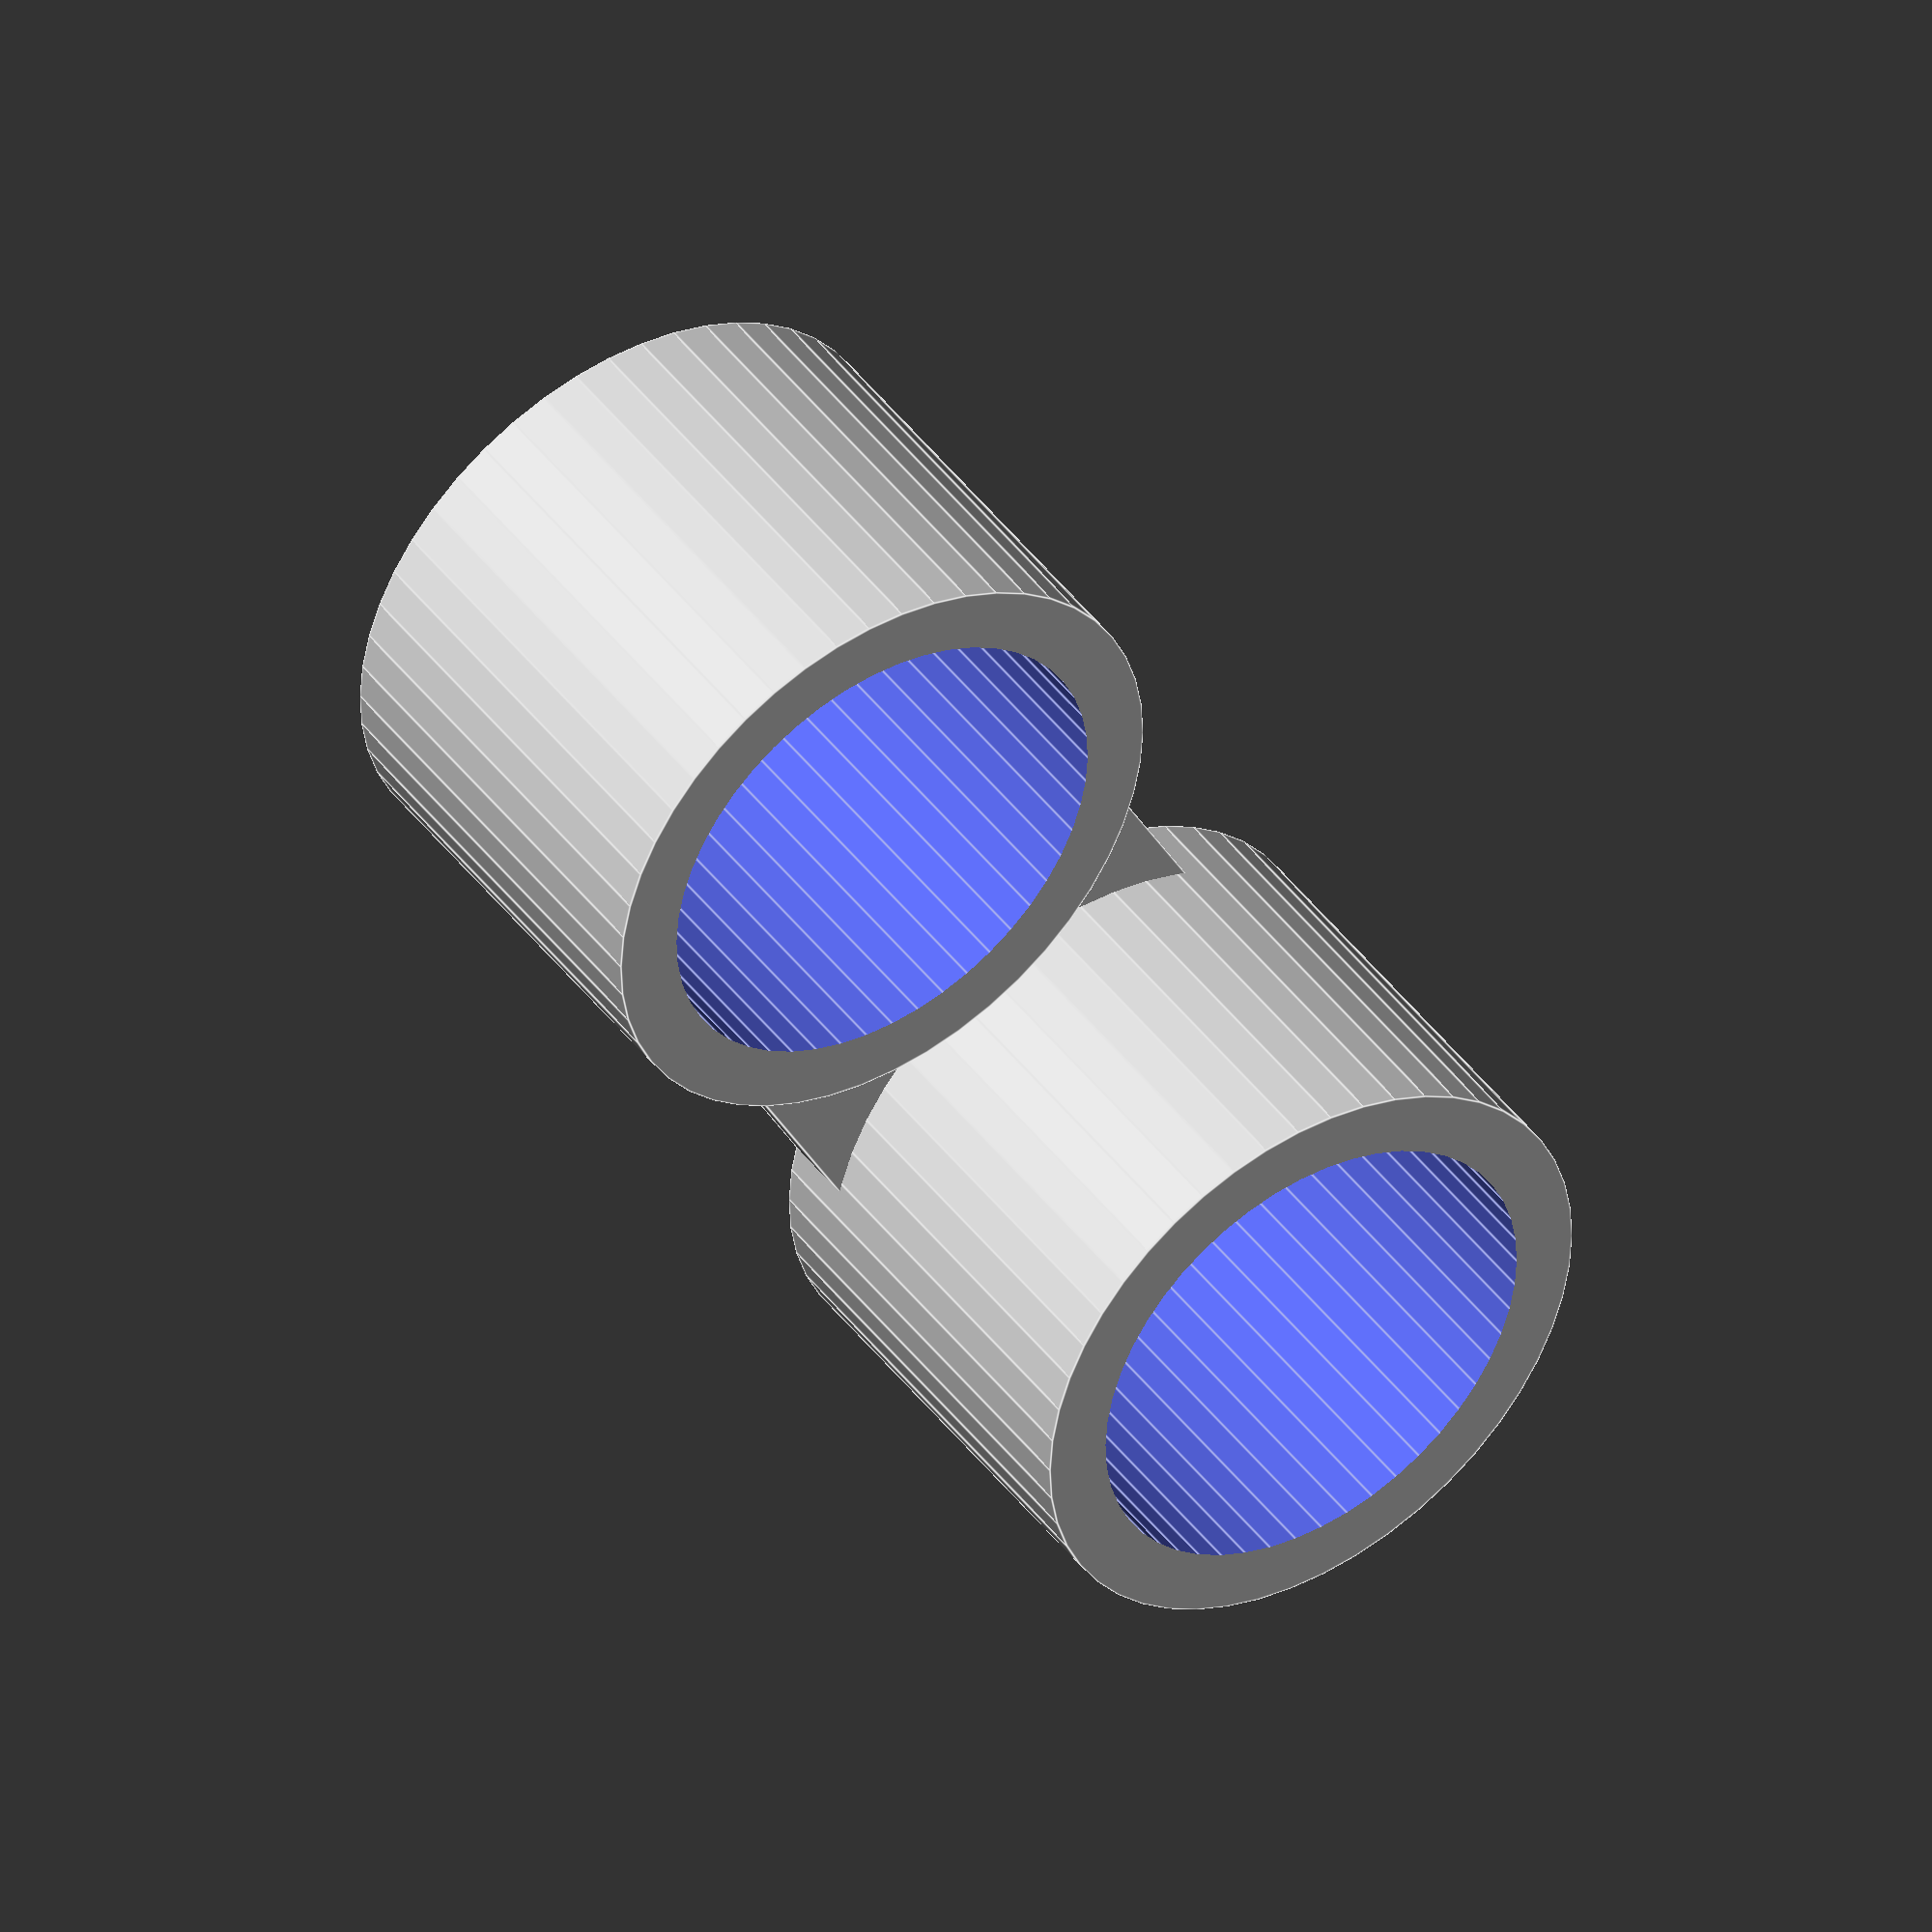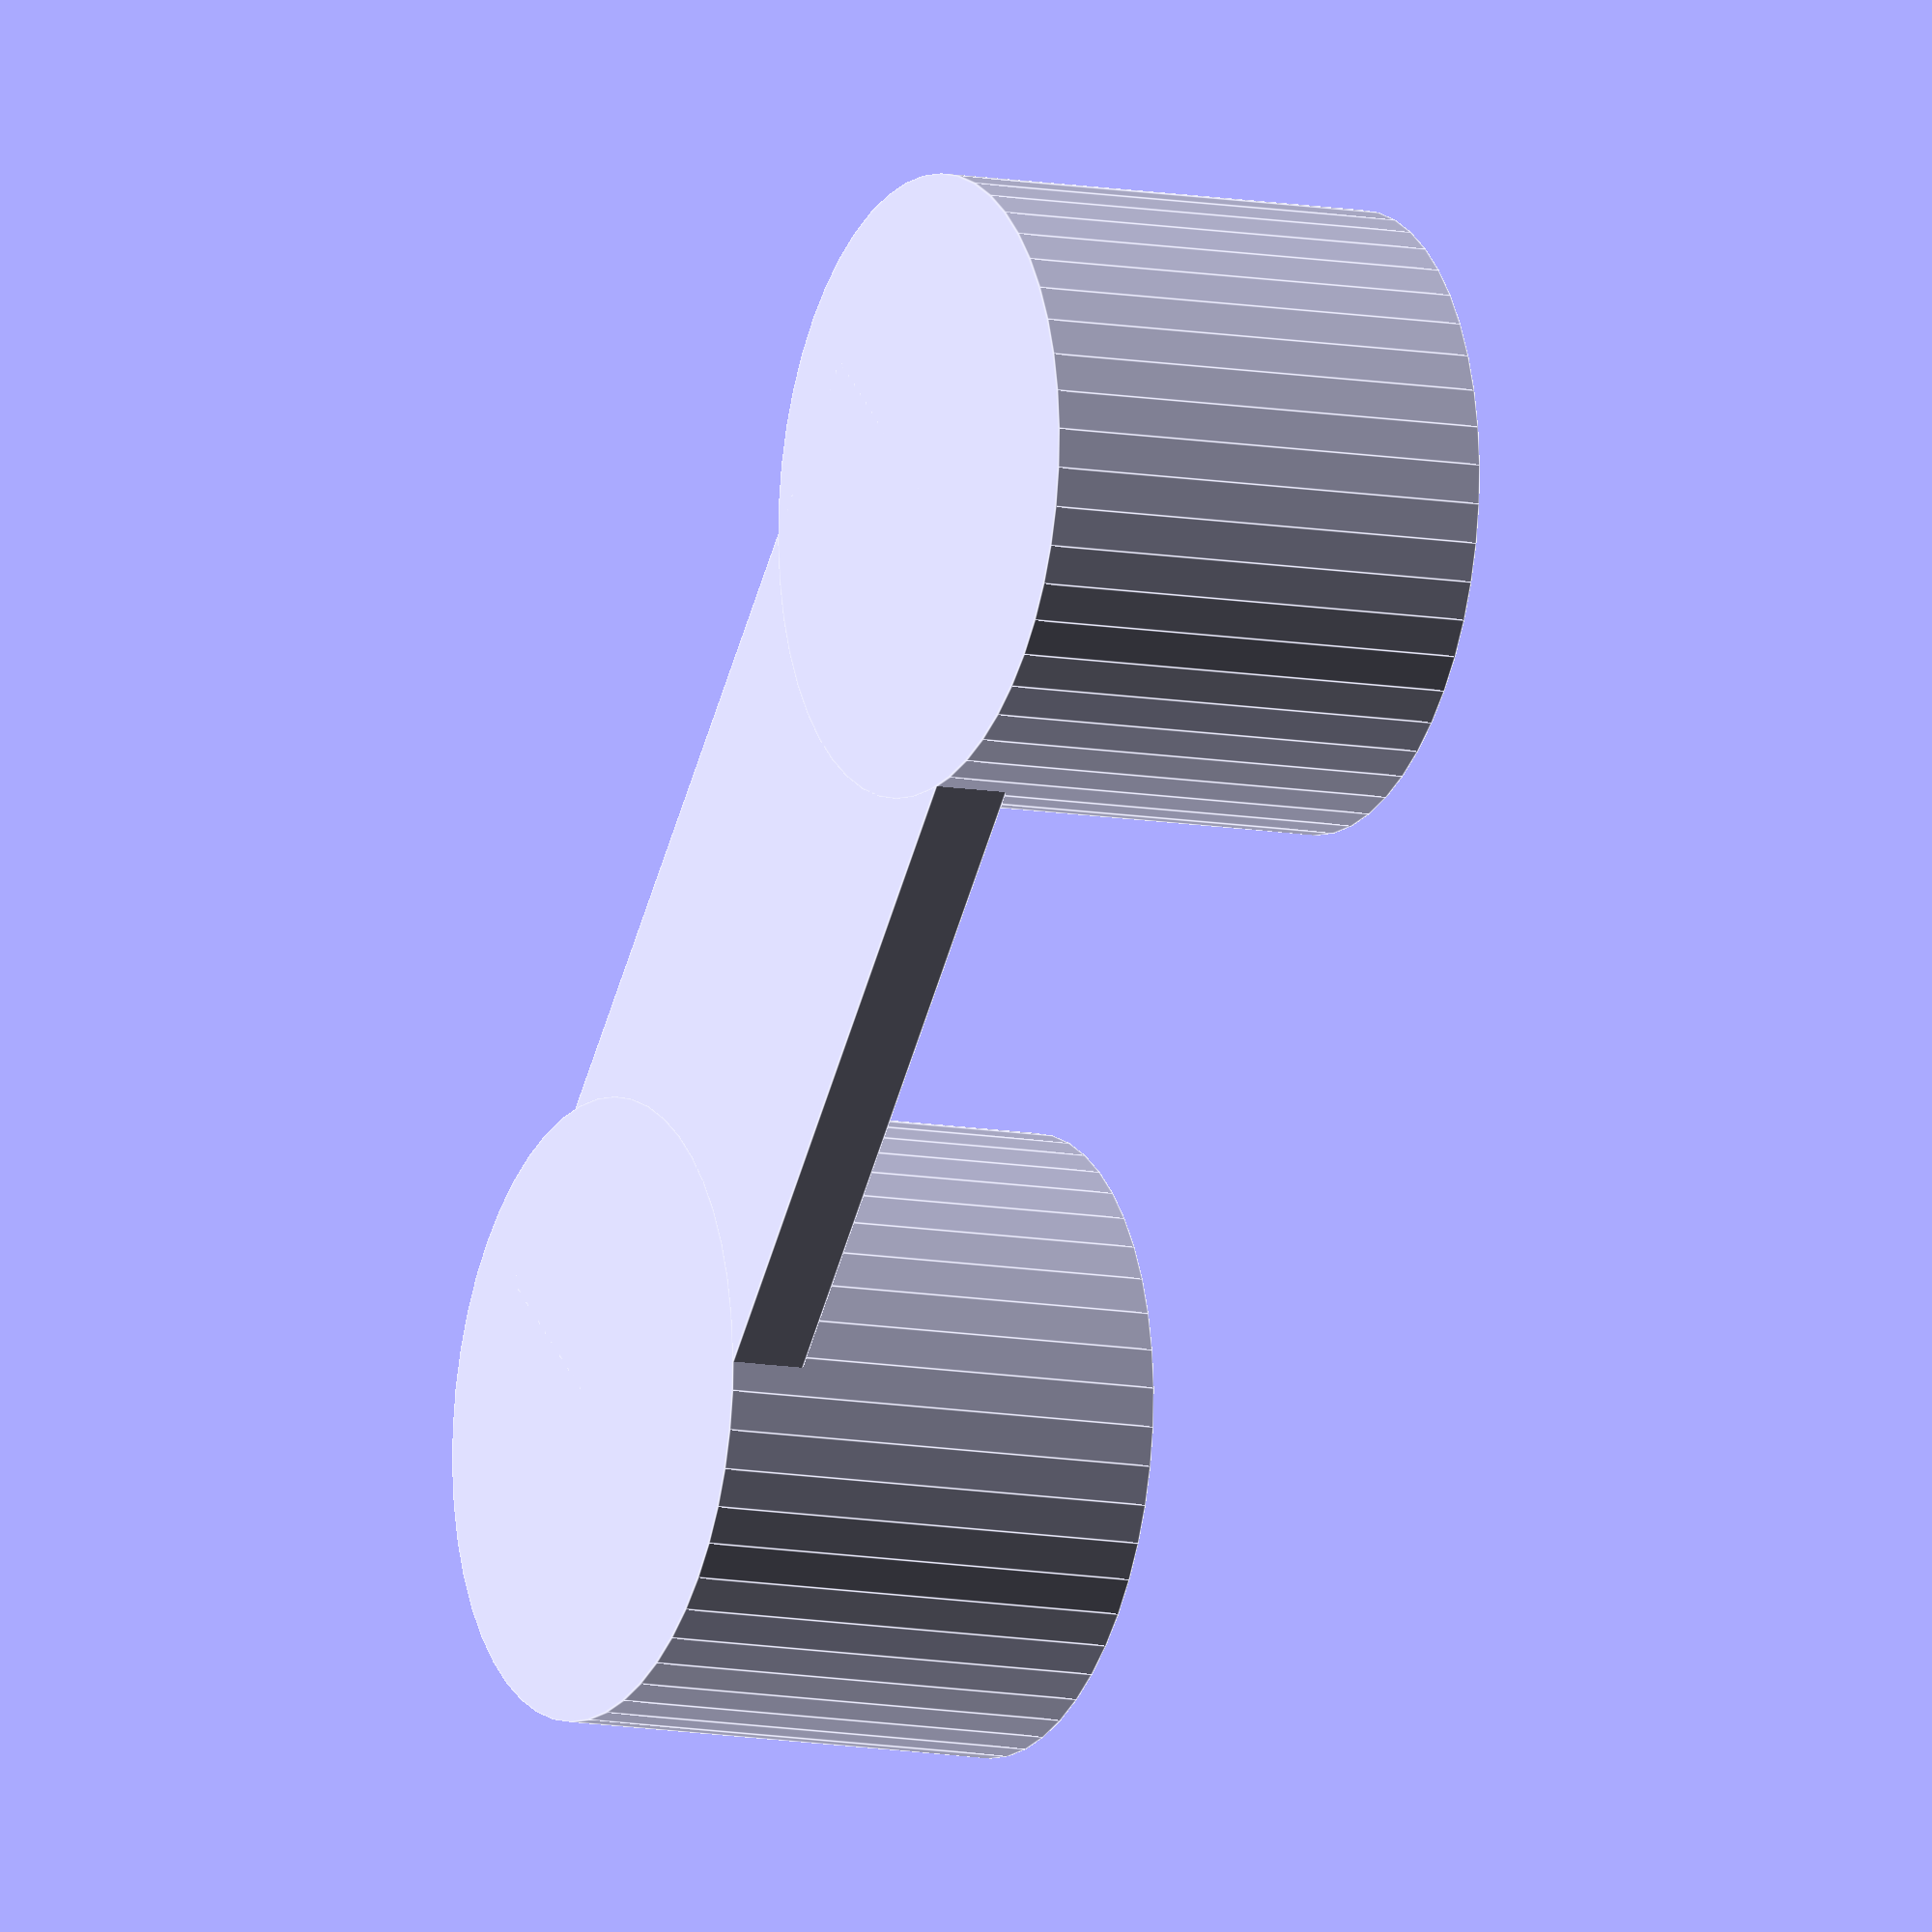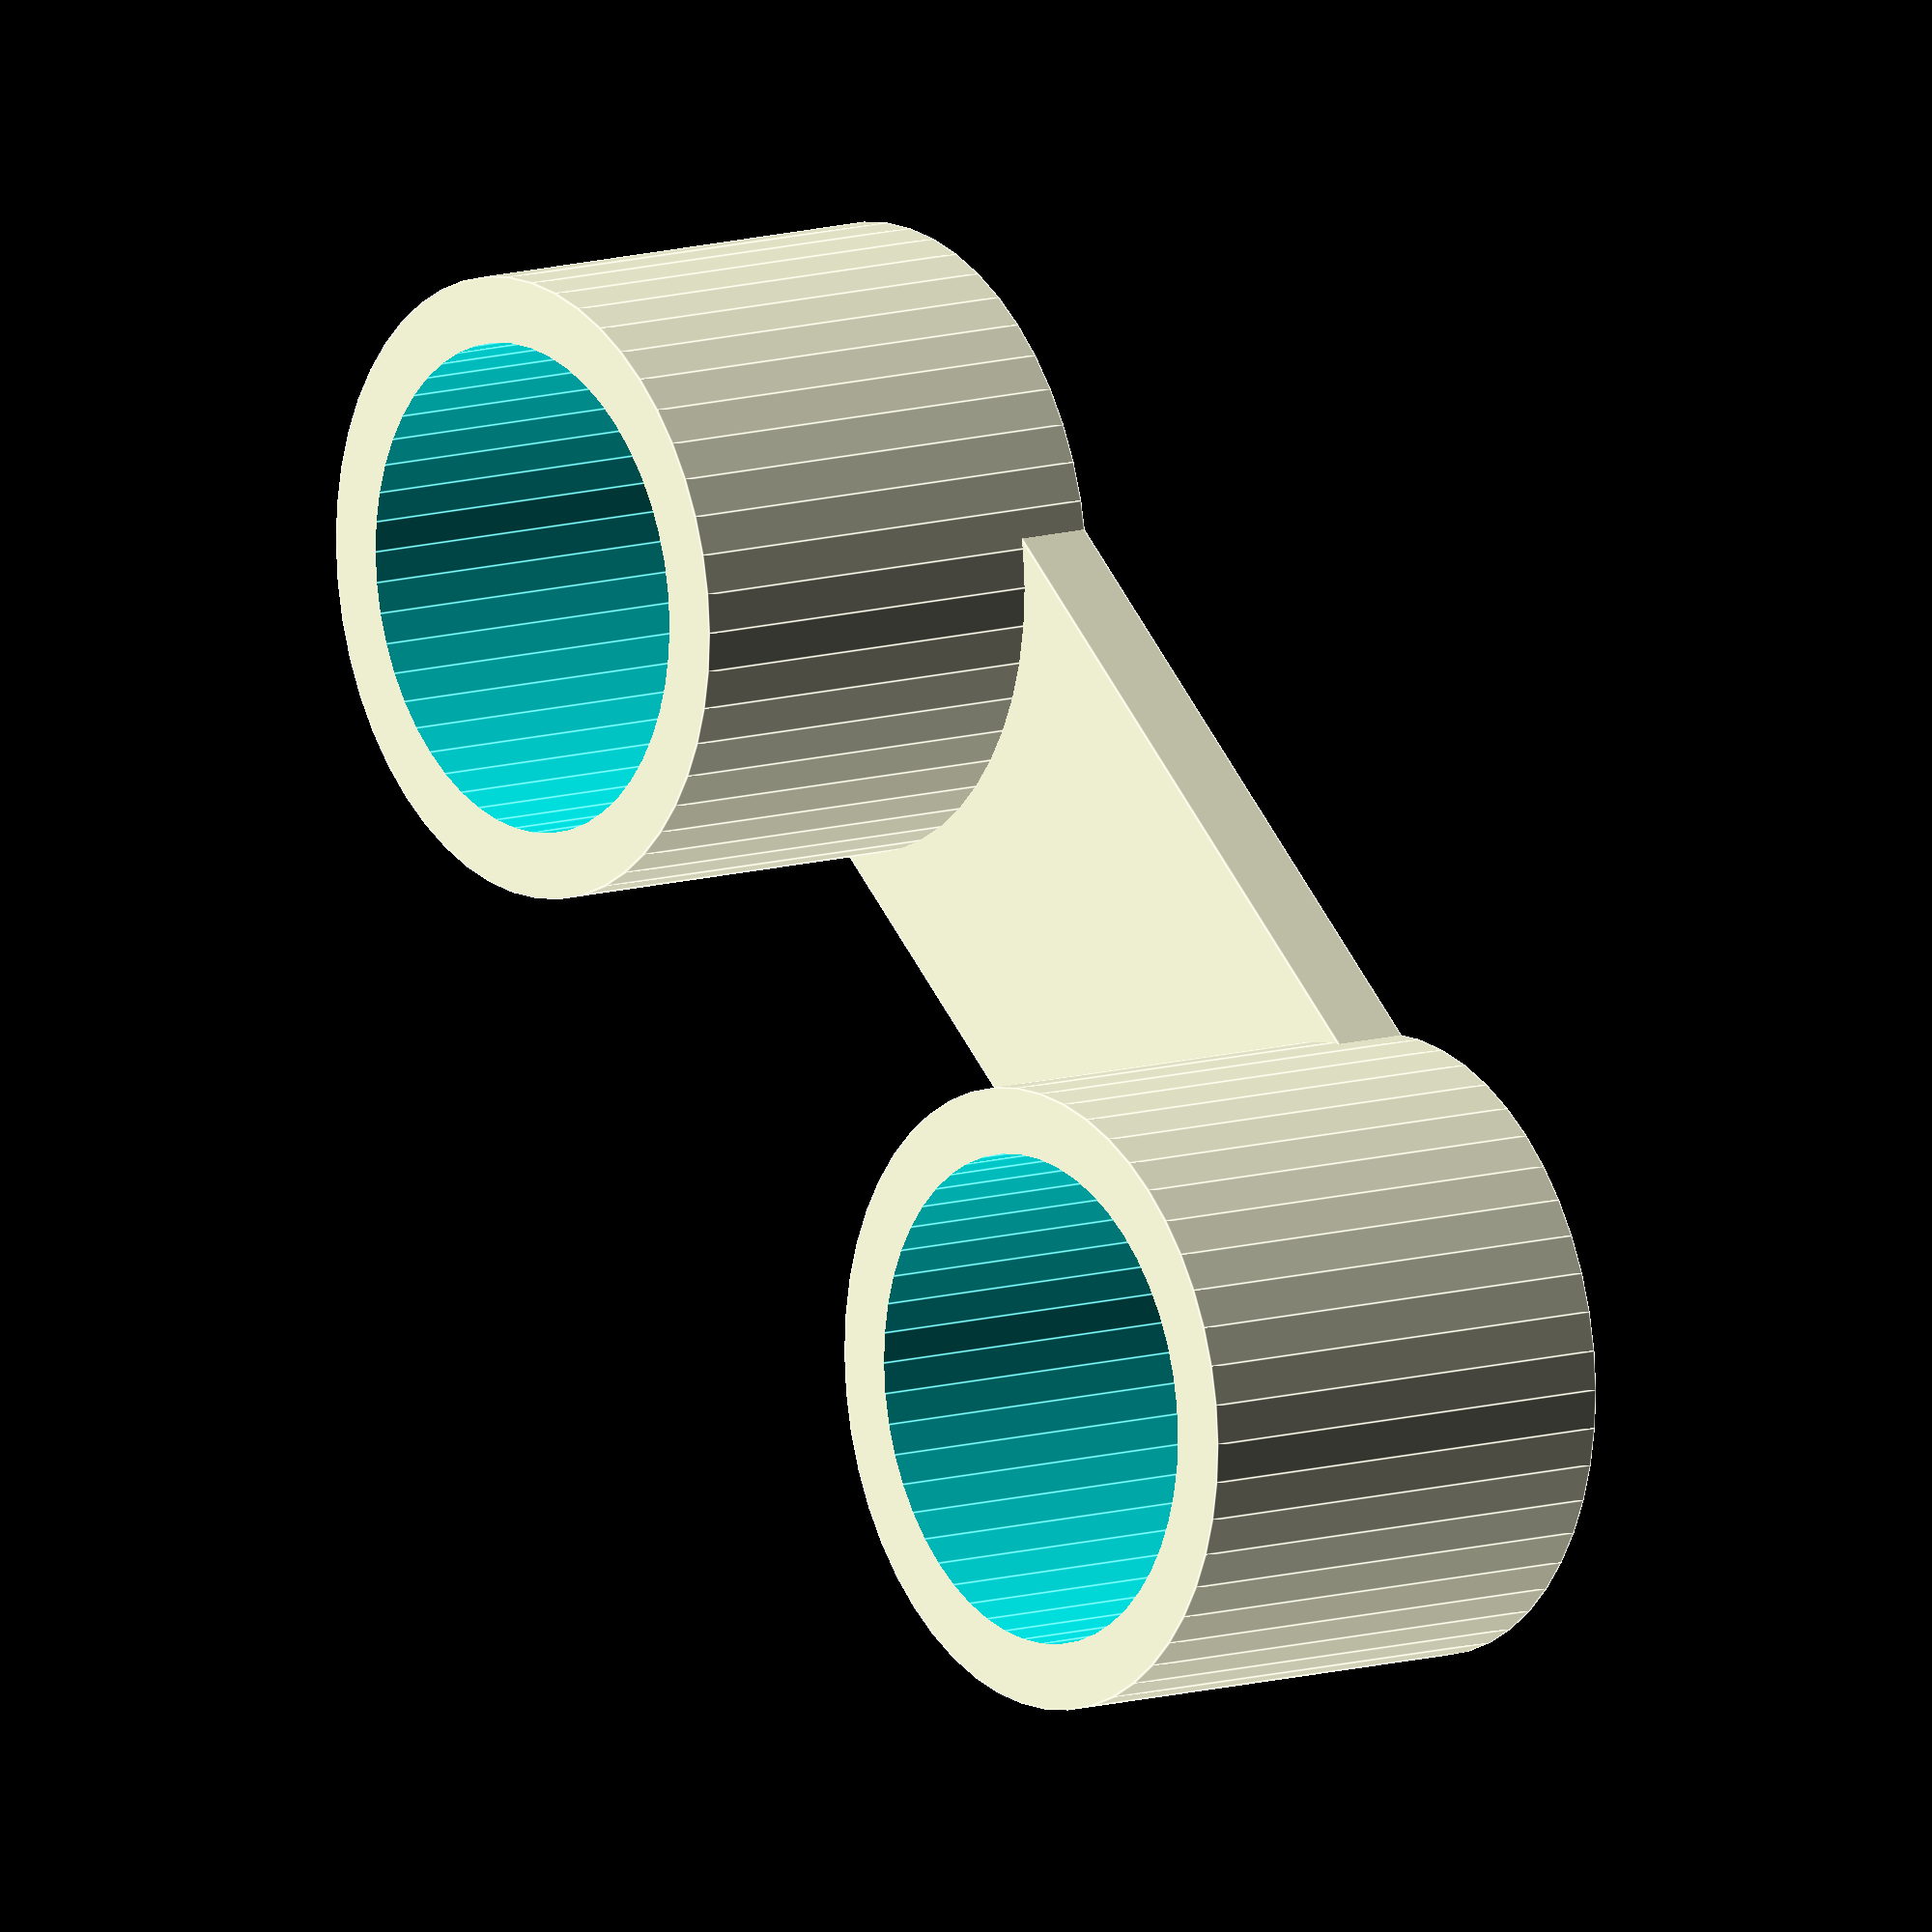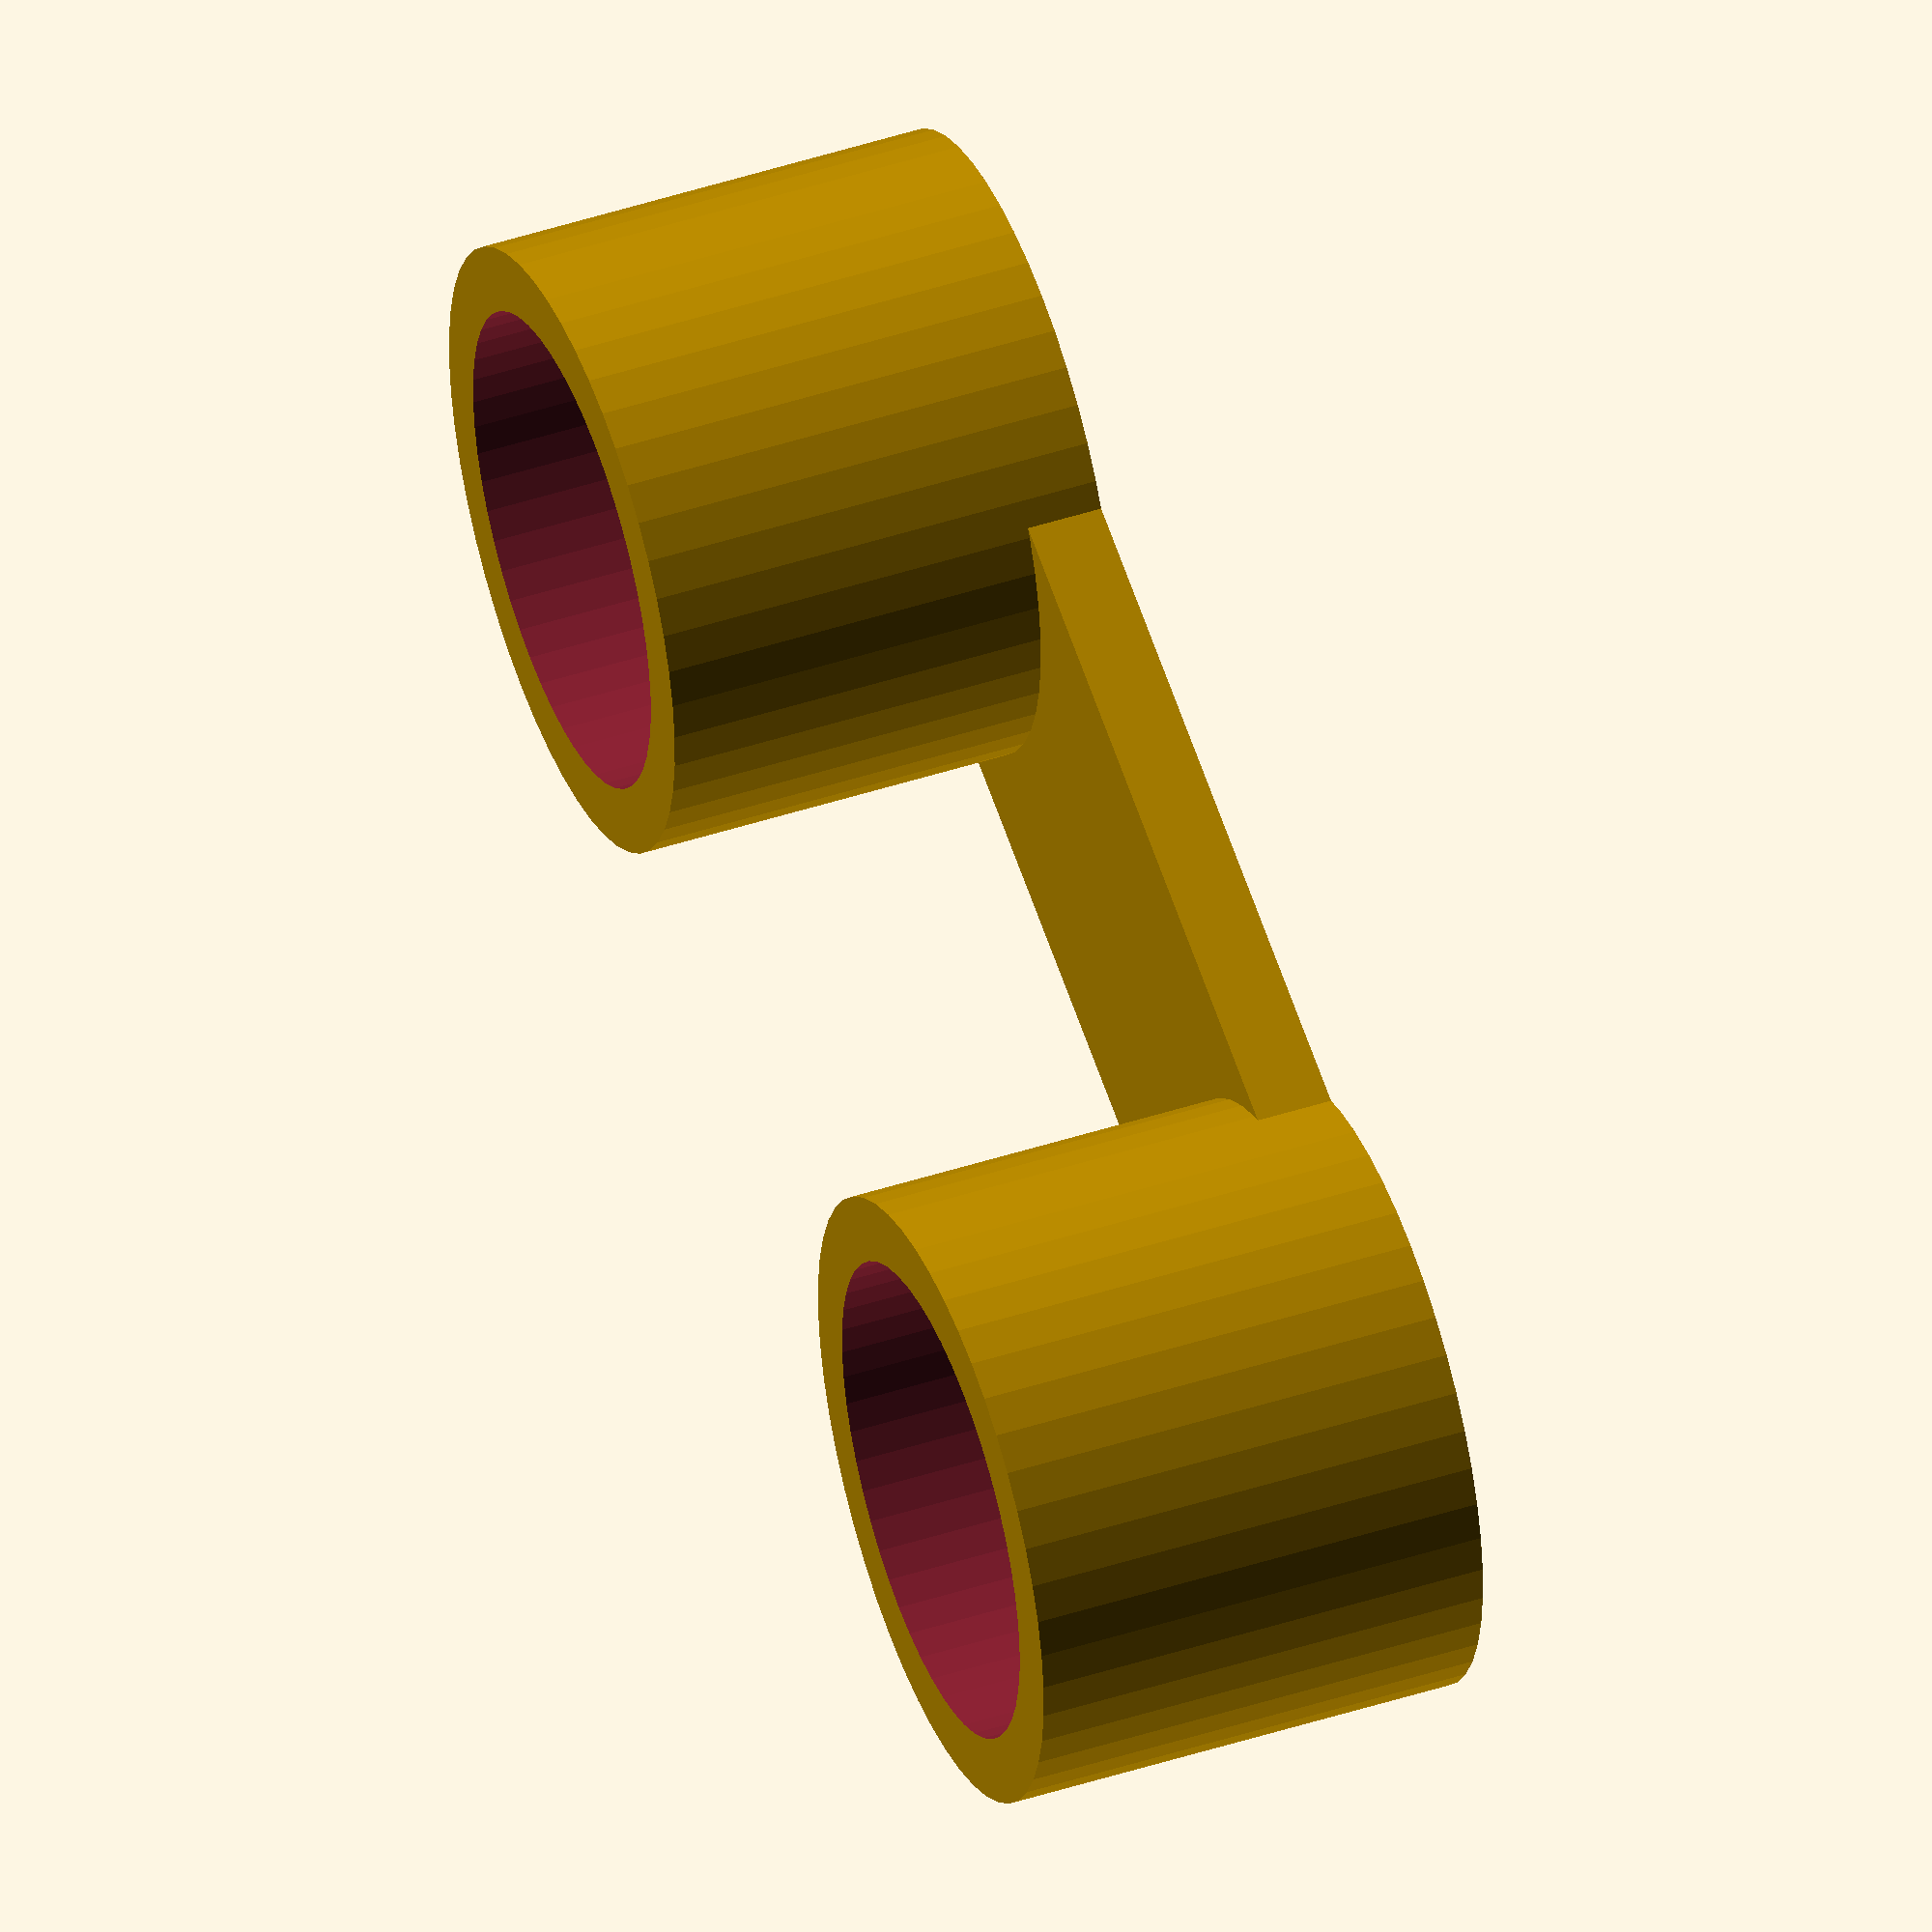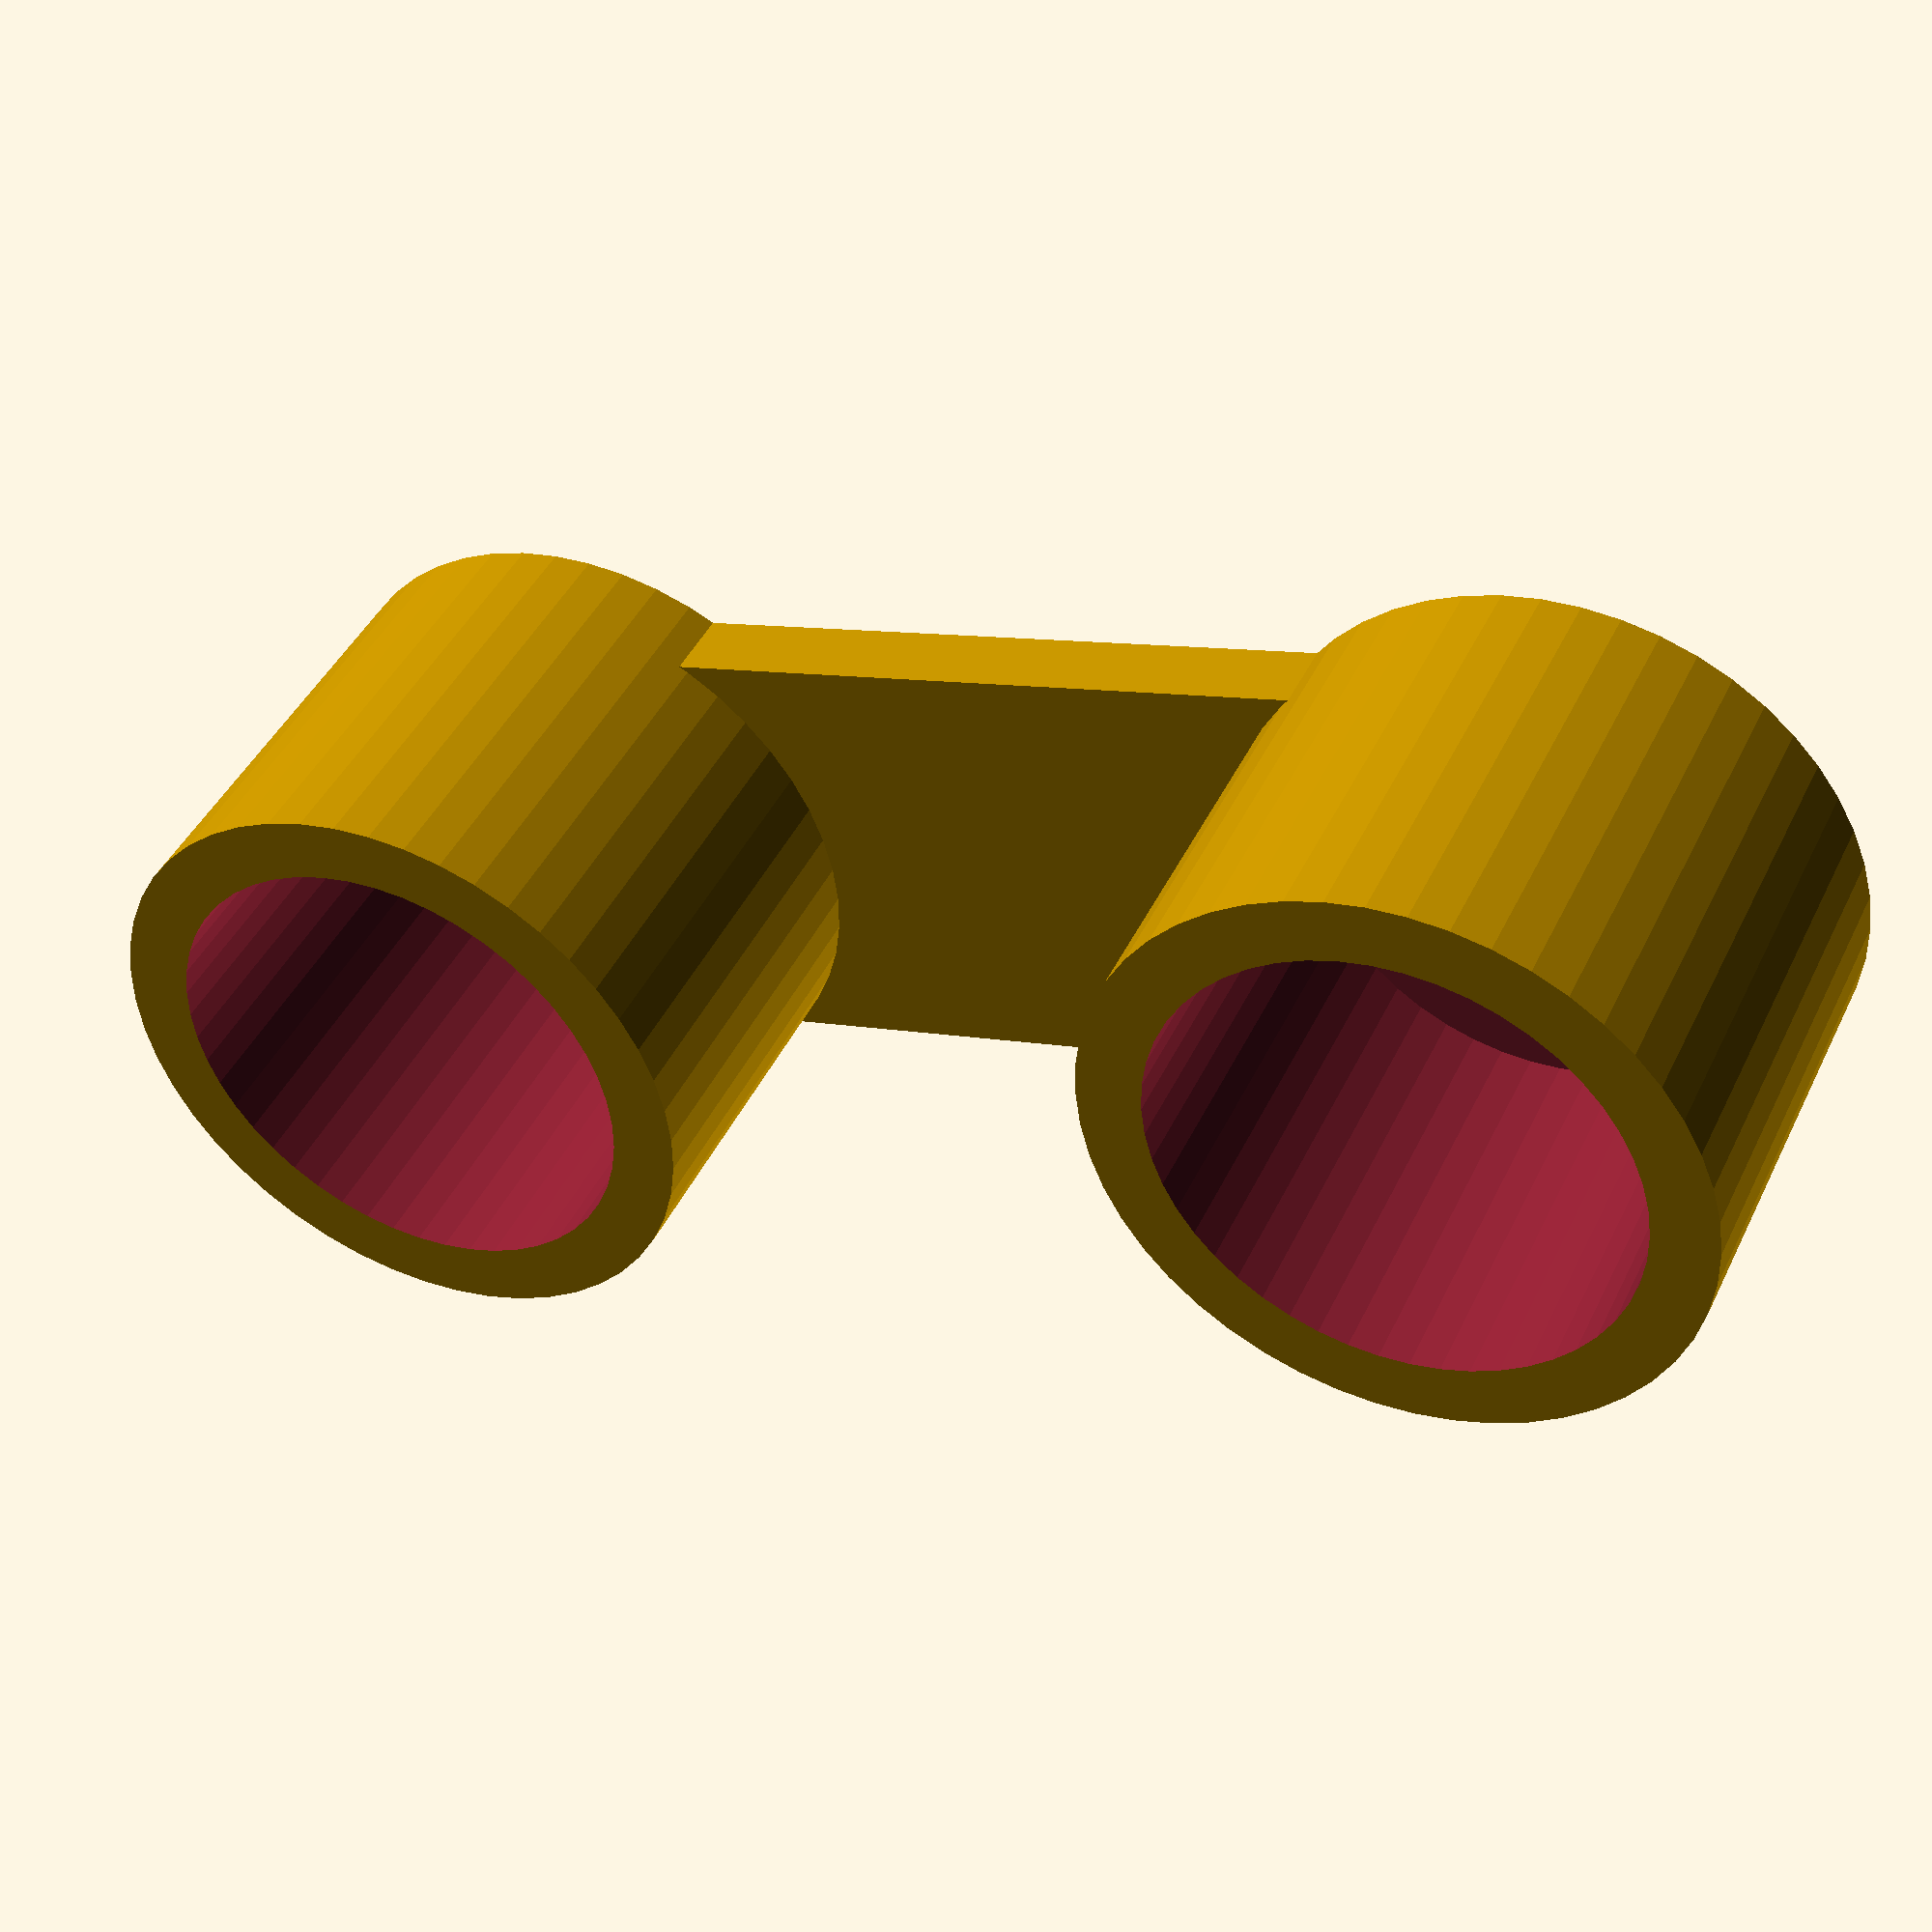
<openscad>
$fn = 50;

difference() {
	 union(){
		cube([3,7, 0.5]);
		translate([1.5,0,0]) cylinder(d=4, h=3);
		translate([1.5,7,0]) cylinder(d=4, h=3);
	}
translate ([0,0,0.2]){
	translate([1.5,0,0]) cylinder(d=3.15, h=3);
	translate([1.5,7,0]) cylinder(d=3.15, h=3);
}
}

</openscad>
<views>
elev=316.3 azim=332.0 roll=326.3 proj=o view=edges
elev=10.0 azim=138.5 roll=243.4 proj=o view=edges
elev=168.7 azim=128.9 roll=126.5 proj=o view=edges
elev=315.8 azim=111.1 roll=68.9 proj=o view=wireframe
elev=137.0 azim=254.8 roll=156.0 proj=p view=solid
</views>
